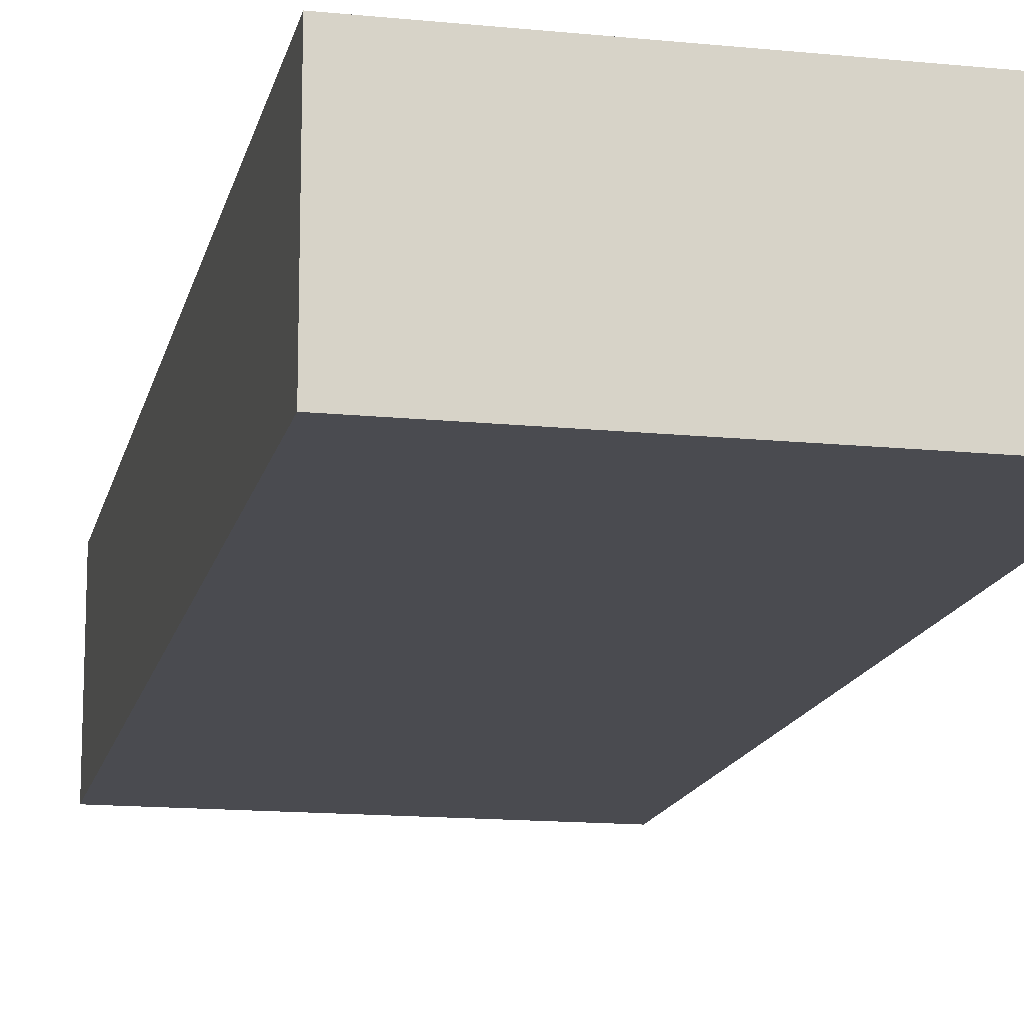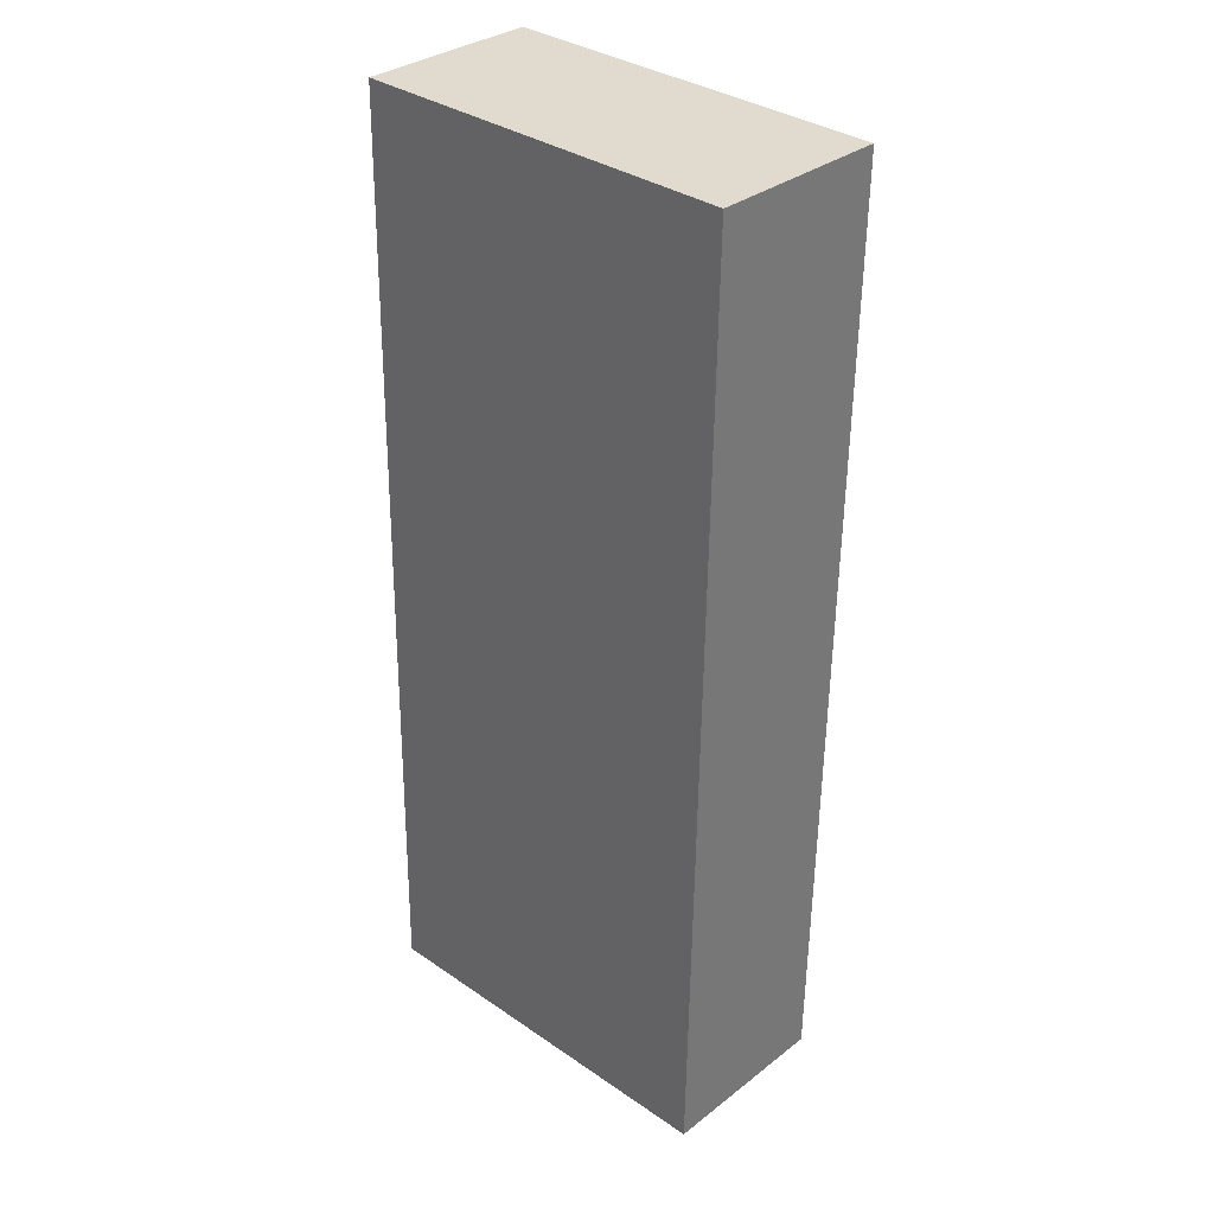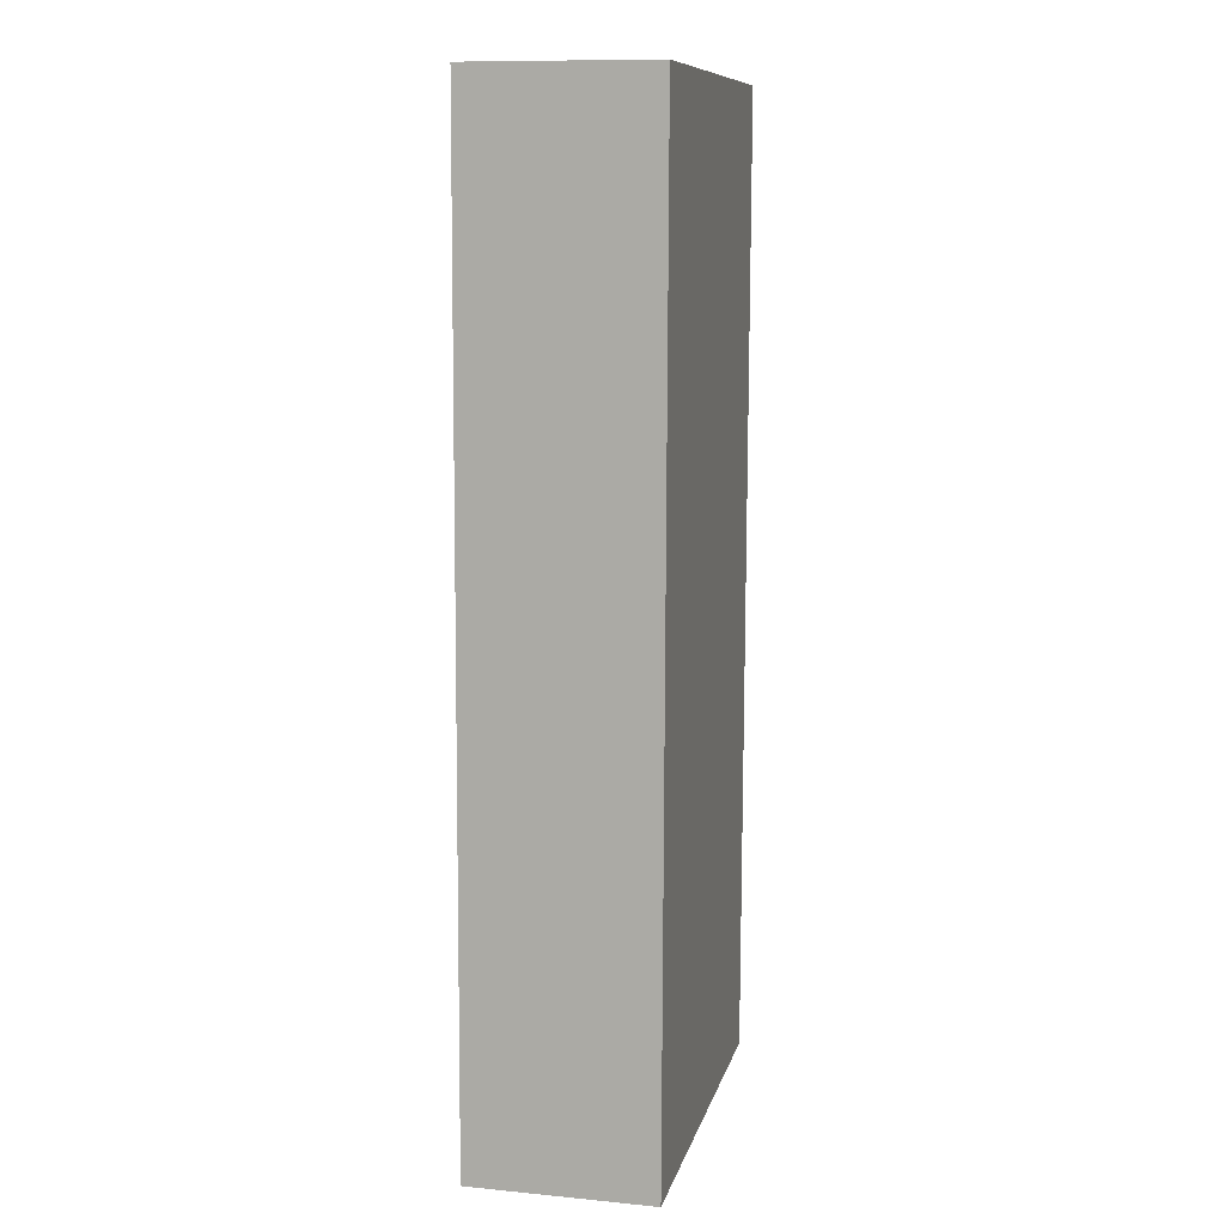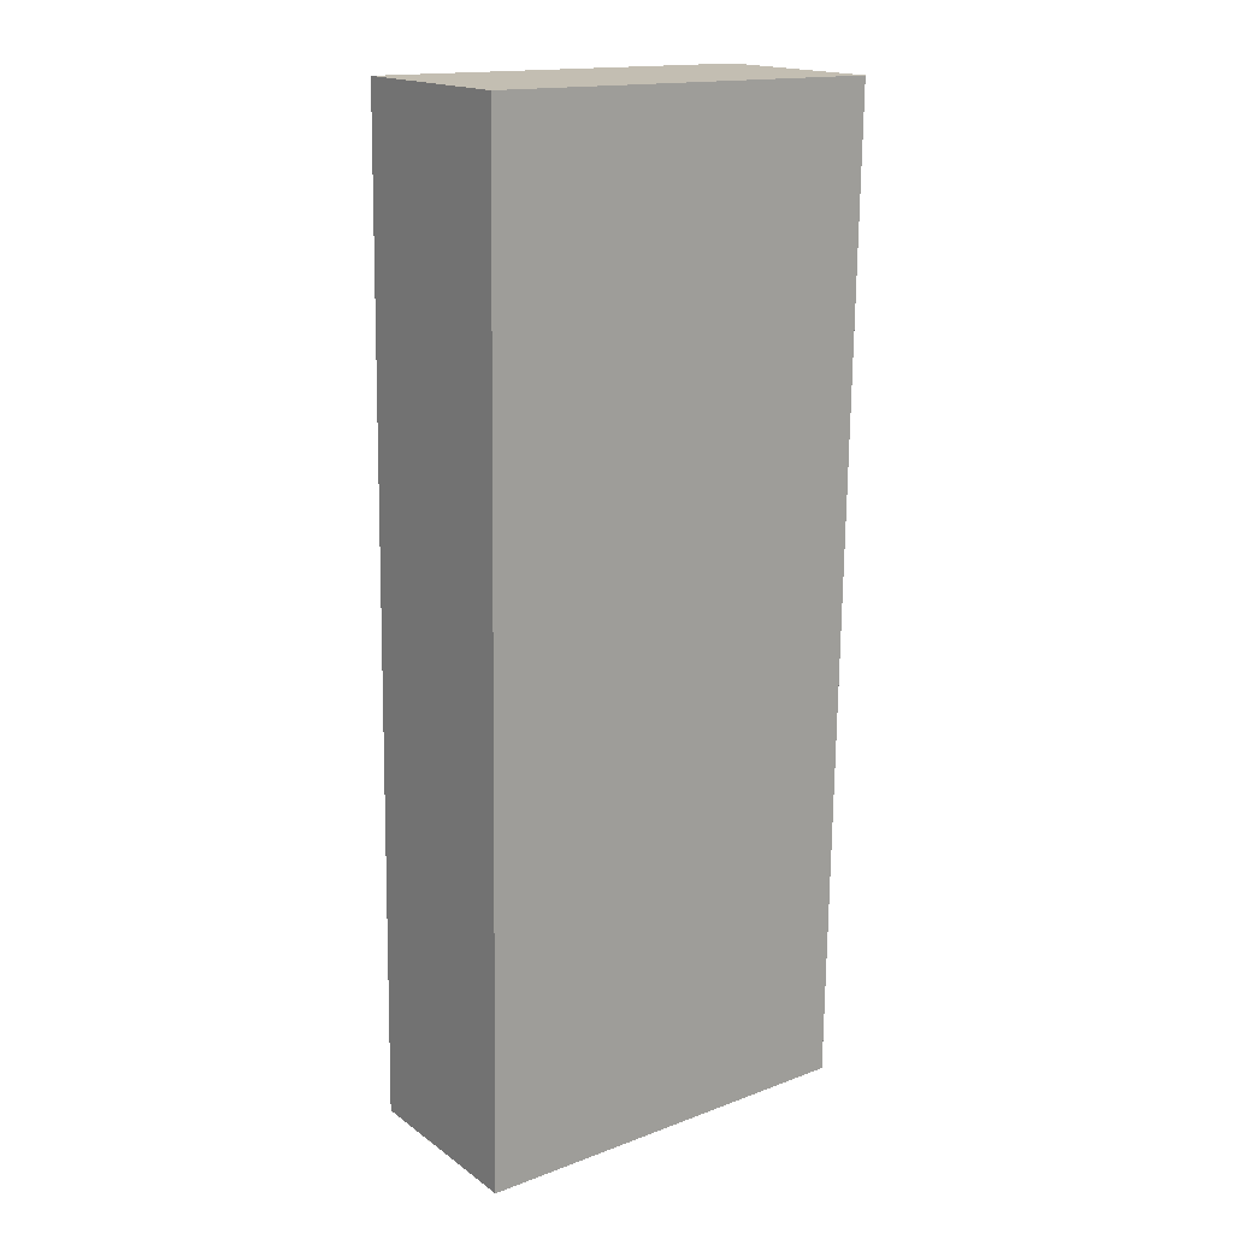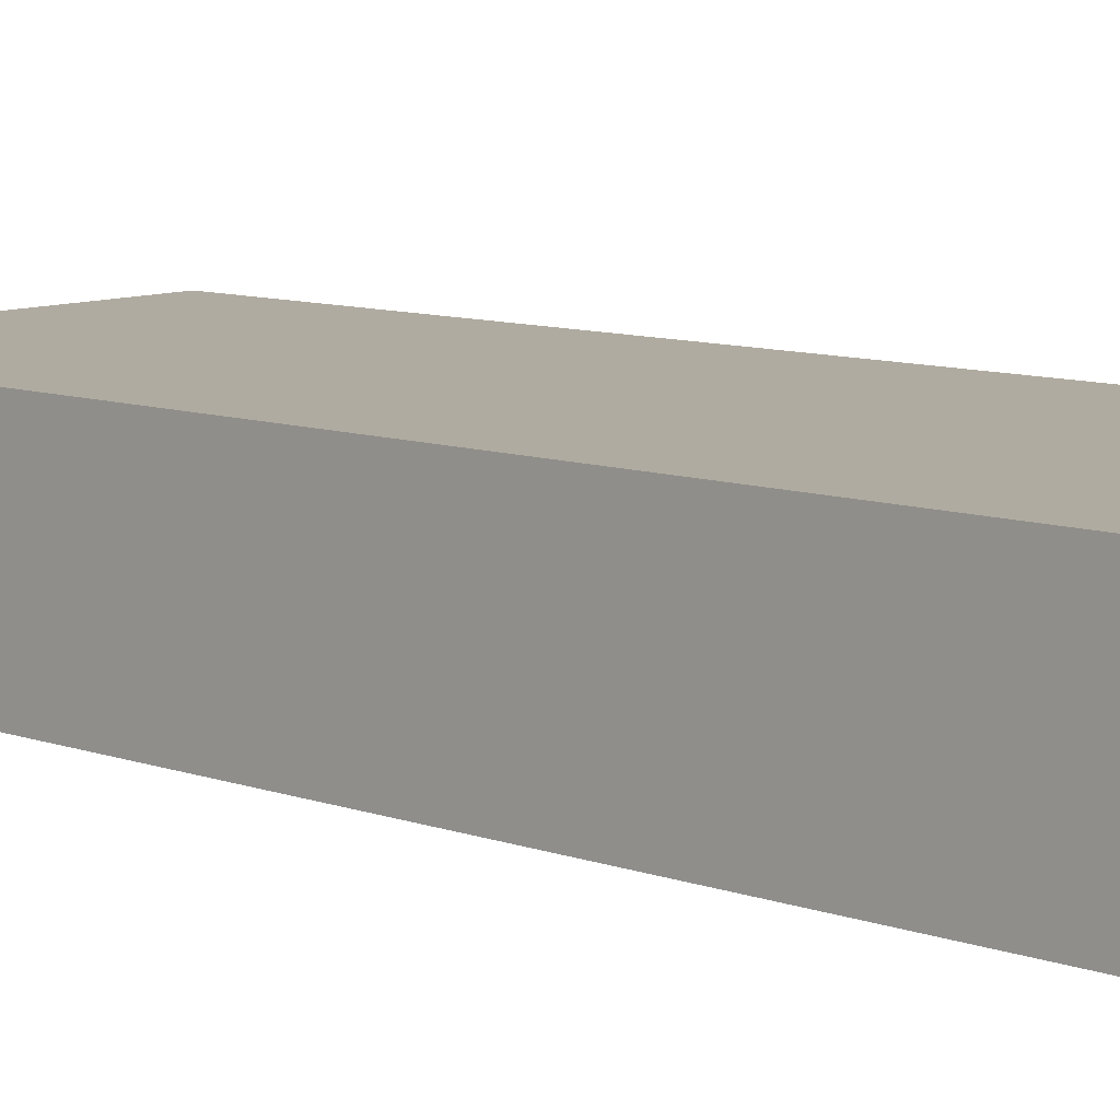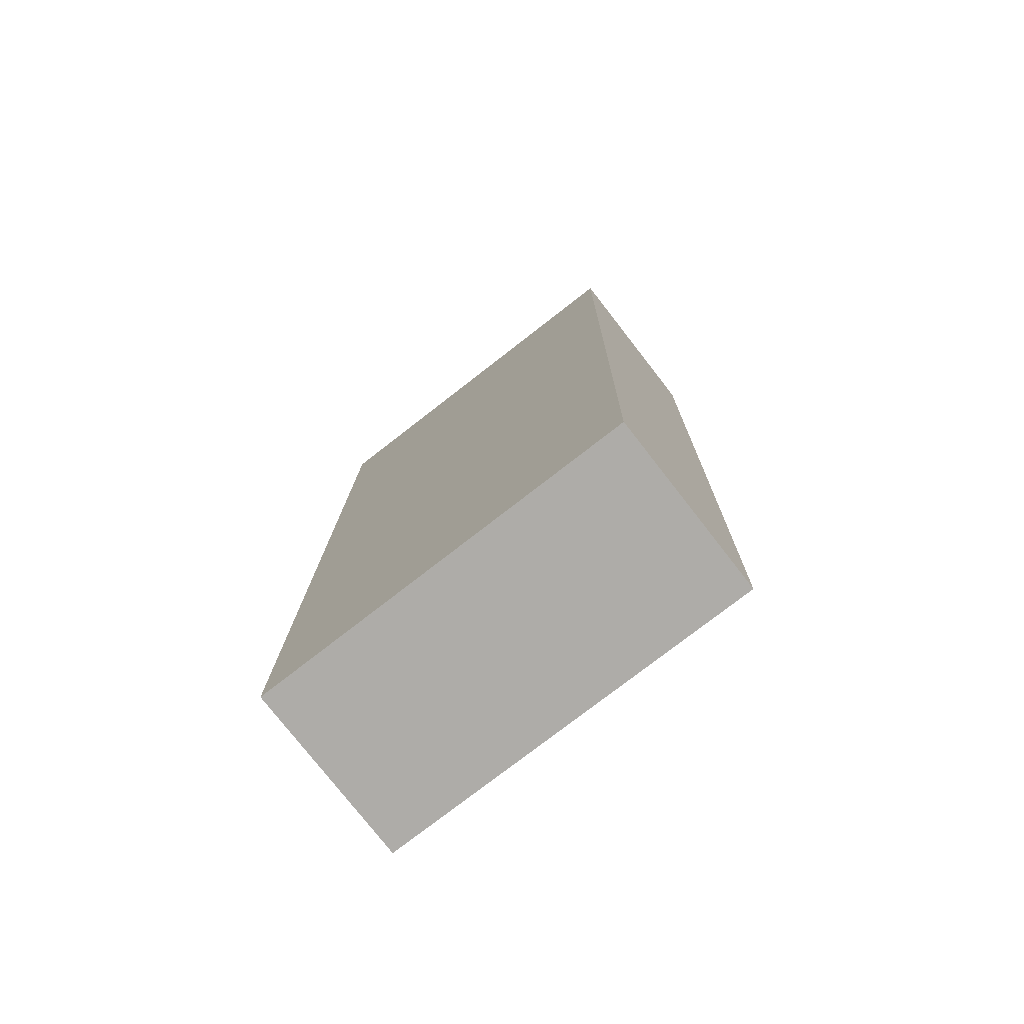
<metadata>
{"format":"obj","ext":"obj","renderer":"f3d","projection":"perspective","resolution":1024,"background":"white","views":[{"elev":-14.6,"azim":167.2,"up":"+Y"},{"elev":32.7,"azim":-136.8,"up":"+Z"},{"elev":11.1,"azim":103.2,"up":"+Z"},{"elev":17.8,"azim":143.5,"up":"+Z"},{"elev":9.8,"azim":-48.9,"up":"+Y"},{"elev":-77.2,"azim":-142.1,"up":"+Z"}]}
</metadata>
<code>
v  5.714e-05 2.683 -8.49e-05
v  0.2205 8.746e-16 -14.28
v  0 0 0
v  0.2206 2.683 -14.28
v  5.775 -5.495e-18 0.08975
v  5.776 2.683 0.08966
v  5.998 8.722e-16 -14.24
v  5.998 2.683 -14.24
g defaultobject
f 1 2 3
f 2 1 4
f 5 1 3
f 1 5 6
f 7 6 5
f 6 7 8
f 4 7 2
f 7 4 8
f 3 7 5
f 7 3 2
f 4 6 8
f 6 4 1

</code>
